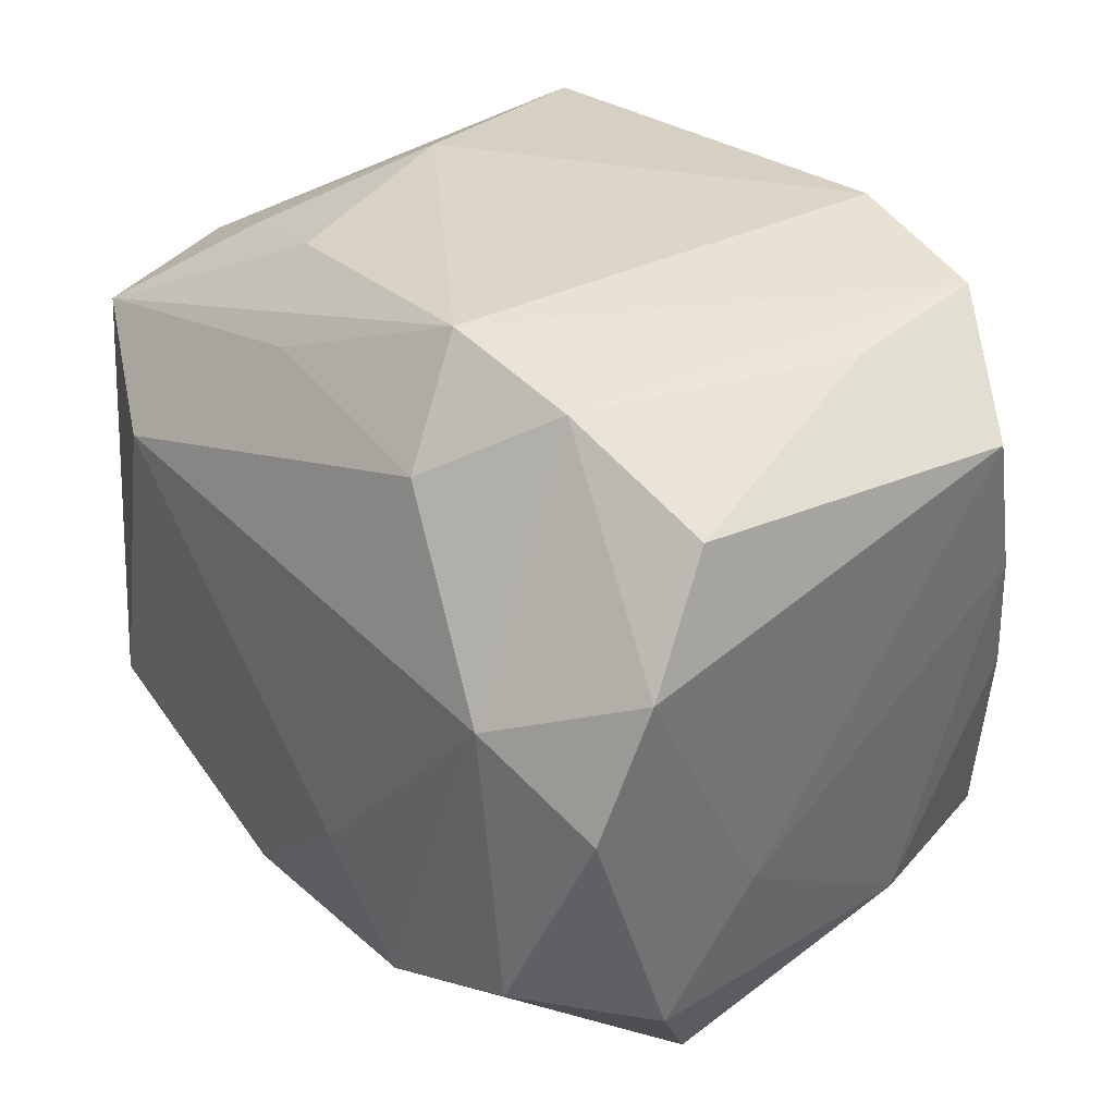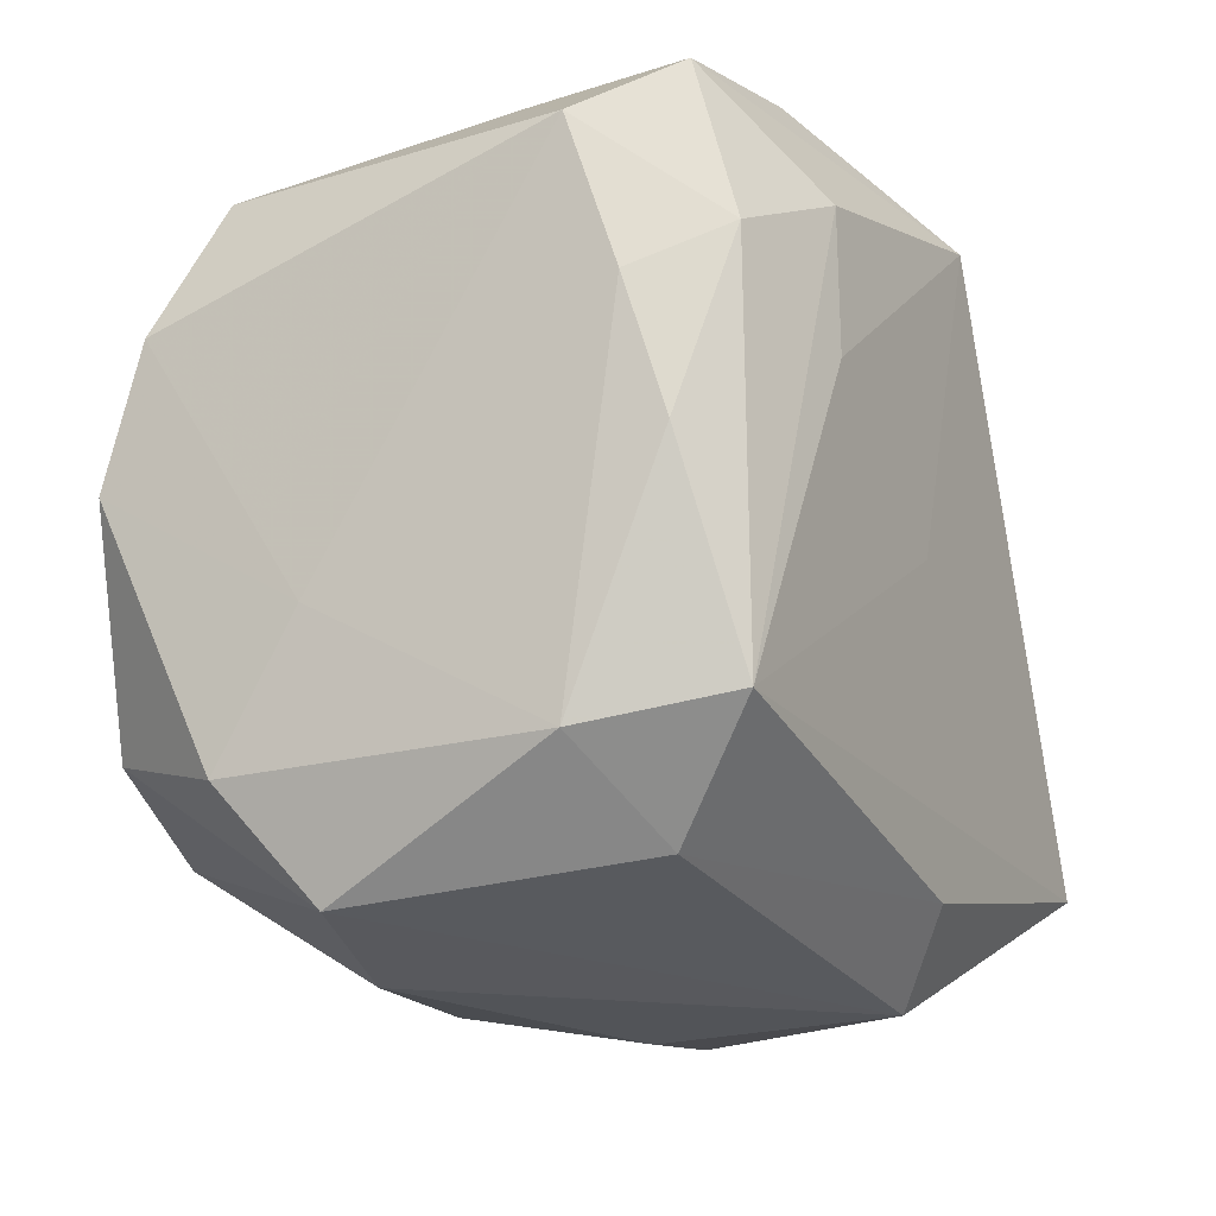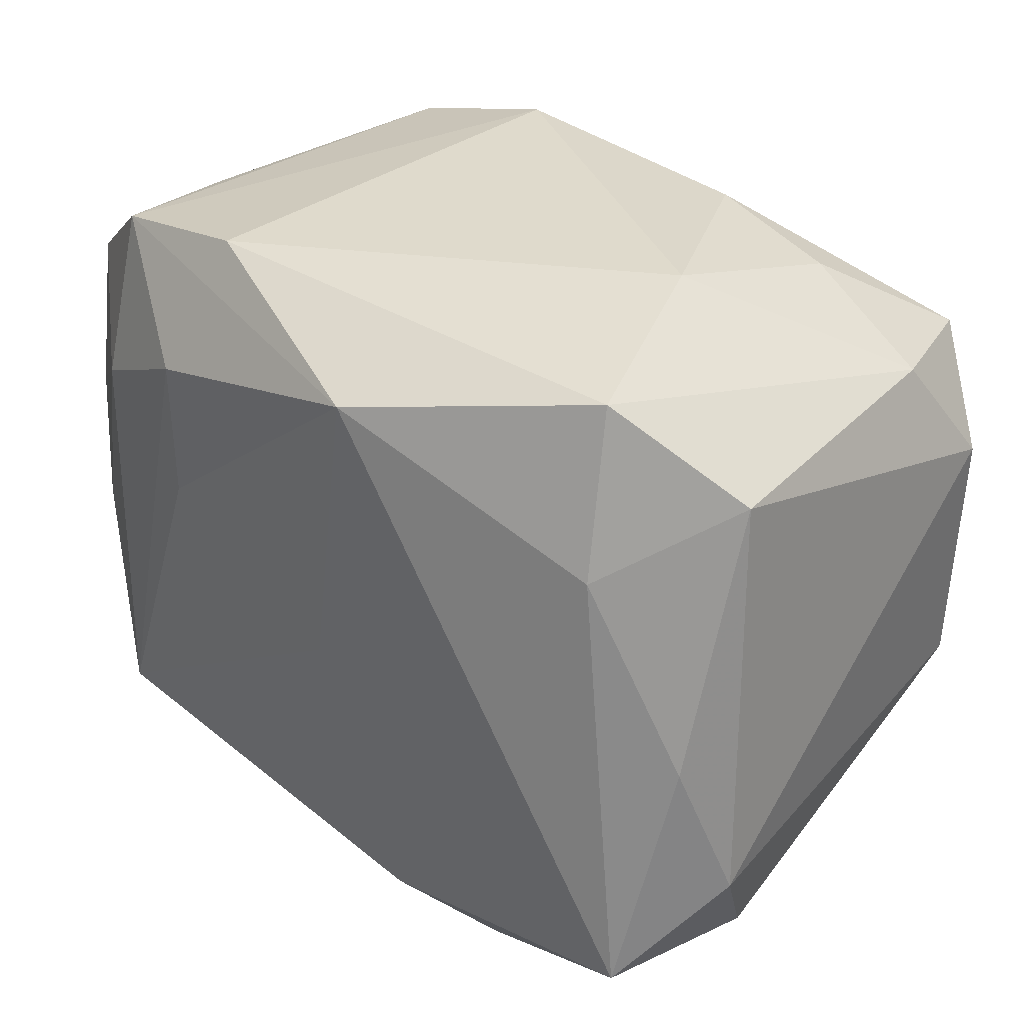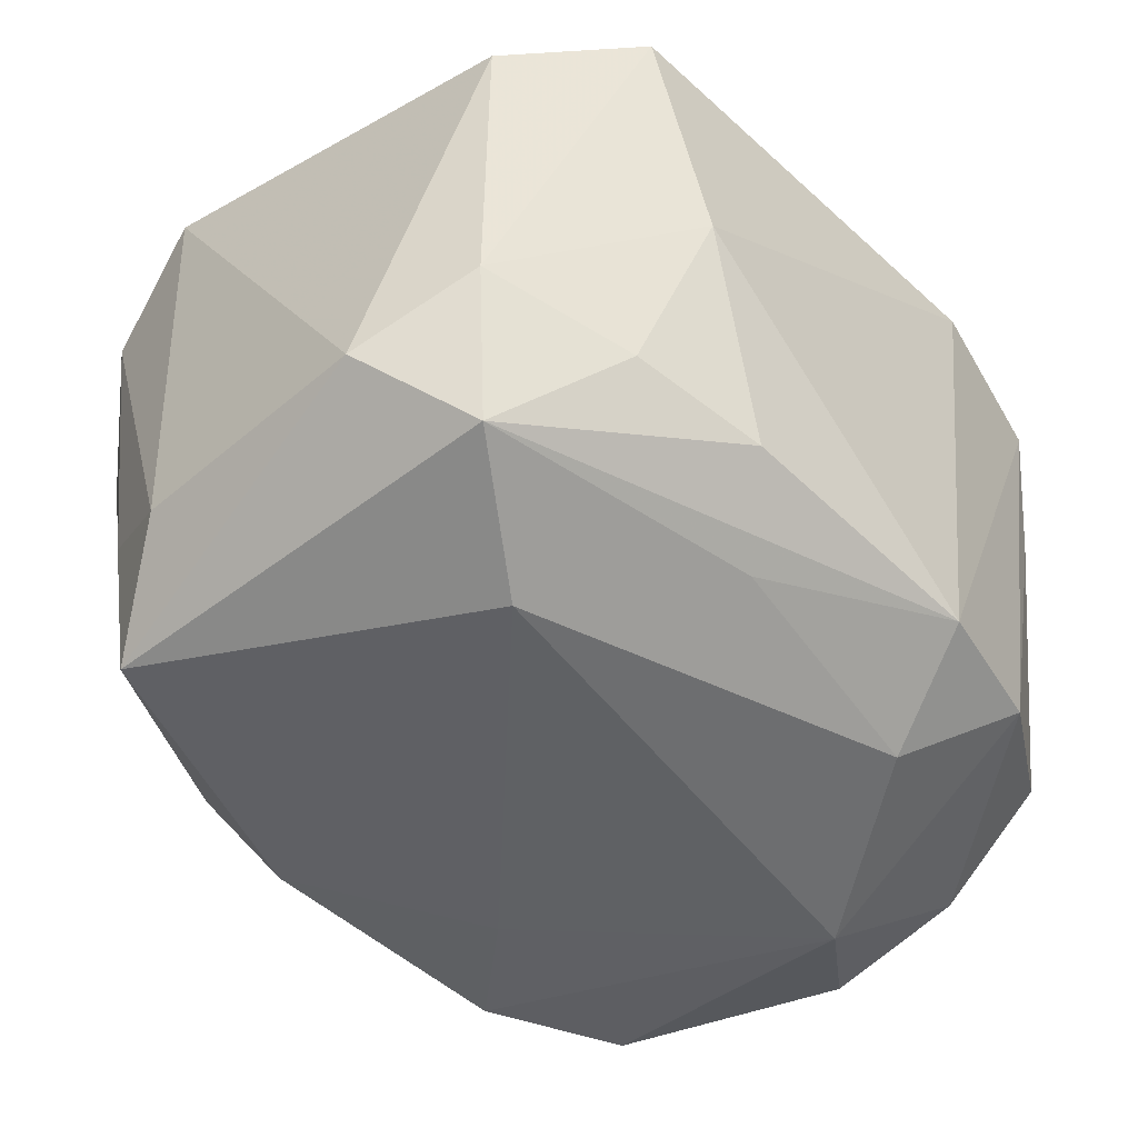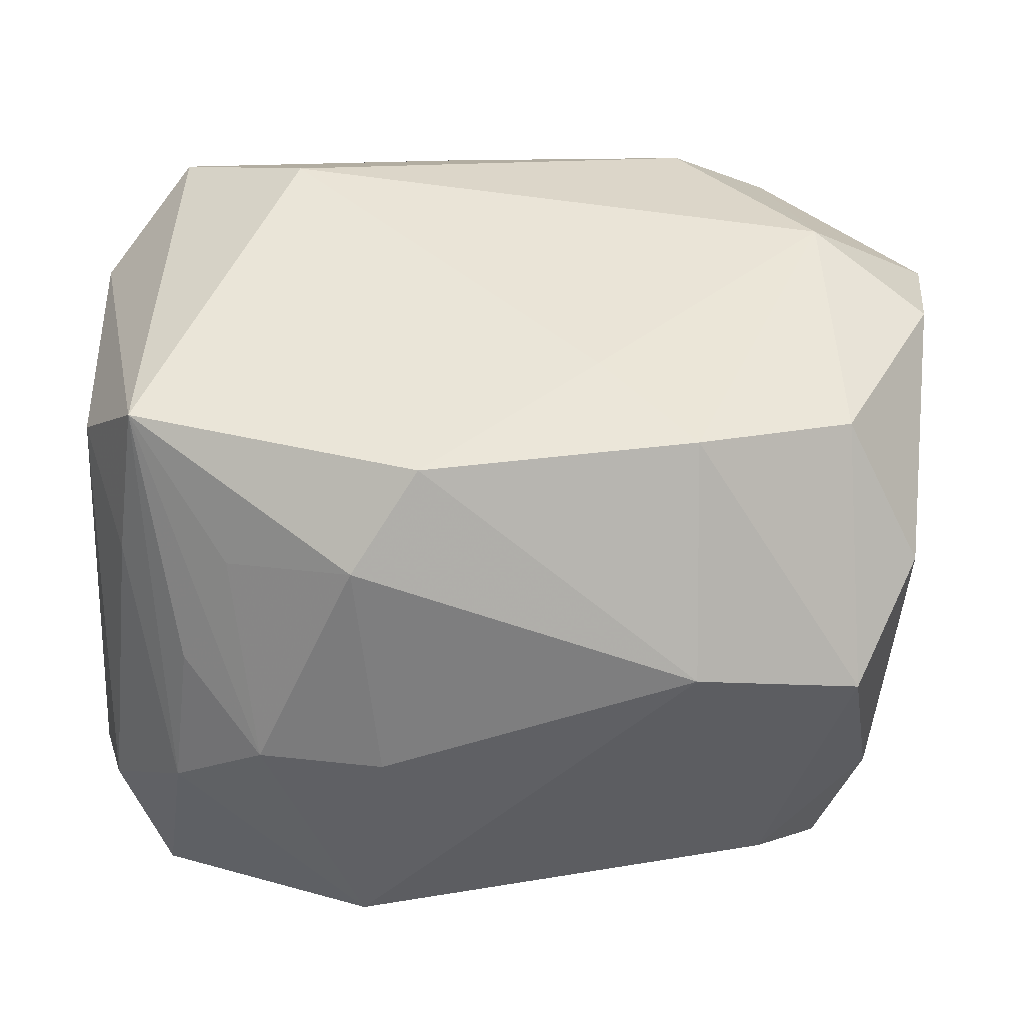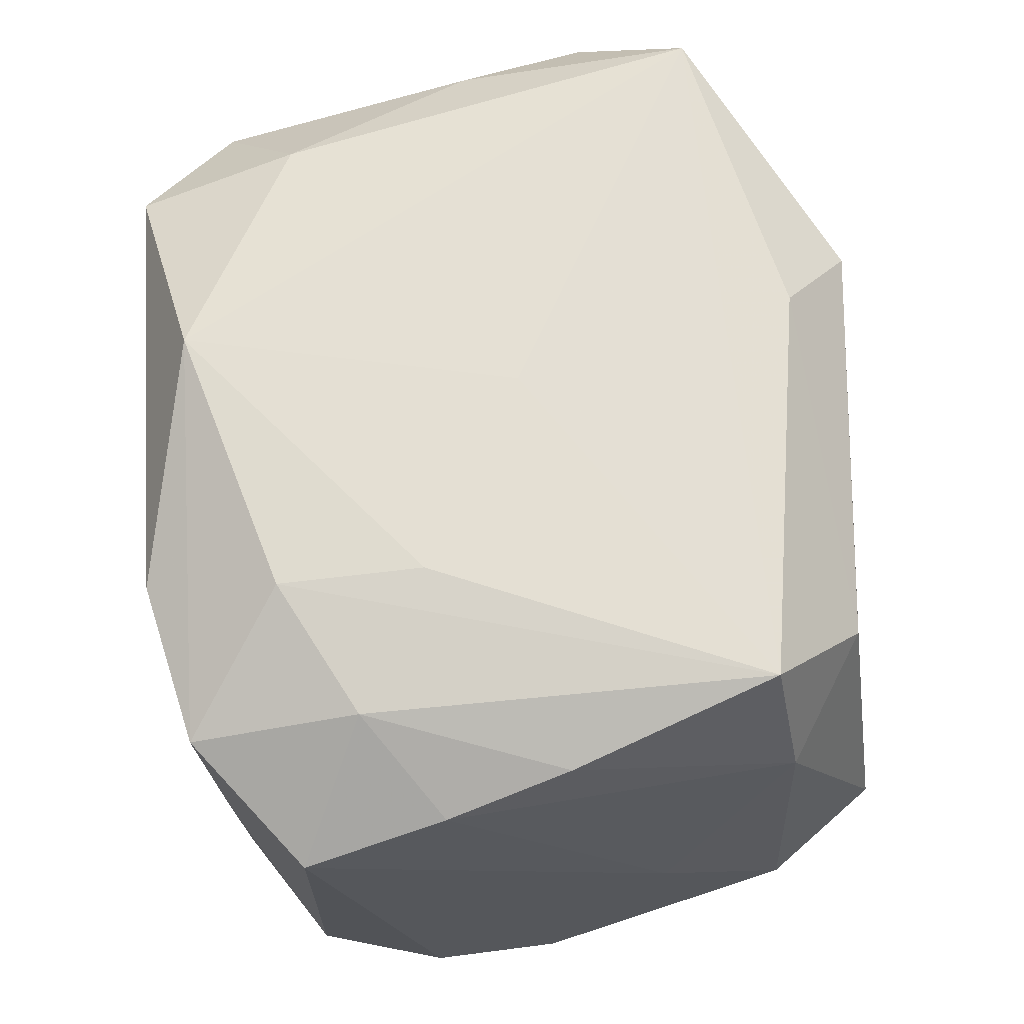
<metadata>
{"format":"obj","ext":"obj","renderer":"f3d","projection":"perspective","resolution":1024,"background":"white","views":[{"elev":28.8,"azim":-129.7,"up":"+Y"},{"elev":-20.9,"azim":-68.2,"up":"+Y"},{"elev":34.6,"azim":36.2,"up":"+Y"},{"elev":-46.4,"azim":132.5,"up":"+Z"},{"elev":-47.6,"azim":177.4,"up":"+Y"},{"elev":61.5,"azim":-96.2,"up":"+Z"}]}
</metadata>
<code>
v 0.02338 -0.006076 -0.01025
v -0.01547 0.01743 -0.01169
v -0.0096 0.01345 -0.0163
v -0.02246 -0.001243 0.01172
v 0.002066 0.01727 0.01857
v 0.002906 -0.01654 0.01597
v -0.02383 0.005573 0.009977
v -0.02277 -0.0006183 -0.01602
v 0.01244 0.007942 -0.01829
v -0.007641 0.01929 -0.01213
v -0.0186 0.01868 0.01148
v 0.004987 -0.01587 -0.01657
v -0.02146 -0.01443 -0.01027
v -0.02259 -0.007153 -0.005569
v 0.01498 0.01962 0.01352
v 0.006437 -0.02133 -0.0002006
v -0.01504 -0.01813 0.009171
v 0.01393 0.0171 -0.009069
v -0.01928 -0.01257 0.01415
v 0.02105 0.0001442 0.01507
v 0.0202 -0.01103 -0.01547
v -0.01676 0.003626 -0.01829
v 0.01304 -0.02035 0.0002386
v -0.01216 0.0133 0.01626
v 0.01791 -0.01788 0.004765
v 0.007369 -0.02073 0.01255
v -0.0184 -0.01999 -0.006148
v 0.01488 -0.01595 -0.009721
v -0.02375 0.006527 -0.0135
v 0.02156 0.01447 0.01044
v -0.02484 0.01332 0.007707
v -0.01925 0.01739 0.003354
v 0.0194 0.01262 -0.01493
v -0.009985 0.02048 0.01302
v 0.01731 -0.01664 -0.003312
v -0.01734 -0.01181 -0.01724
v -0.001399 -0.0006567 0.01706
v -0.00423 -0.00885 -0.01829
v 0.01942 -0.01264 0.01835
v -0.009729 -0.02133 -0.00754
v 0.0238 0.007956 -0.01031
v 0.003535 0.01503 -0.01447
v 0.008268 -0.01863 -0.01175
v -0.01203 0.005474 0.01627
v -0.009199 -0.01457 -0.01796
v 0.02097 -0.01199 -0.006874
v 0.006755 0.01859 -0.01053
v 0.02365 -0.007139 0.01361
v 0.01126 0.02002 0.001136
v -0.02112 -0.01393 0.00621
v -0.019 0.009605 0.0139
v -0.02279 0.01322 -0.009823
v 0.02201 -0.01359 0.00957
v 0.02135 0.01405 -0.00667
v 0.01583 0.01077 0.01617
f 36 22 45
f 29 31 52
f 15 5 55
f 34 5 15
f 38 22 9
f 45 22 38
f 9 21 38
f 9 22 3
f 14 31 29
f 26 25 39
f 39 55 5
f 30 54 15
f 15 55 30
f 33 21 9
f 33 18 54
f 27 36 45
f 26 17 27
f 19 24 51
f 44 24 19
f 5 24 44
f 11 34 10
f 31 51 11
f 11 51 24
f 11 24 5
f 5 34 11
f 45 38 12
f 12 38 21
f 21 43 12
f 8 14 29
f 29 22 8
f 22 36 8
f 25 21 46
f 46 21 1
f 48 39 53
f 53 39 25
f 53 1 48
f 25 46 53
f 53 46 1
f 6 39 19
f 26 39 6
f 19 17 6
f 6 17 26
f 47 33 10
f 18 33 47
f 15 54 49
f 54 18 49
f 18 47 49
f 49 47 10
f 49 34 15
f 10 34 49
f 48 30 20
f 20 30 55
f 20 39 48
f 55 39 20
f 1 21 41
f 21 33 41
f 41 33 54
f 54 30 41
f 48 1 41
f 41 30 48
f 42 3 10
f 10 33 42
f 9 3 42
f 42 33 9
f 16 43 23
f 23 26 16
f 23 25 26
f 50 17 19
f 50 27 17
f 40 43 16
f 16 26 40
f 26 27 40
f 40 27 45
f 45 12 40
f 40 12 43
f 19 51 4
f 4 50 19
f 37 39 5
f 5 44 37
f 19 39 37
f 37 44 19
f 2 11 10
f 10 3 2
f 29 52 2
f 2 22 29
f 2 3 22
f 14 8 13
f 13 50 14
f 27 50 13
f 36 27 13
f 13 8 36
f 35 21 25
f 25 23 35
f 35 23 21
f 28 43 21
f 21 23 28
f 28 23 43
f 7 51 31
f 7 4 51
f 50 4 7
f 31 14 7
f 14 50 7
f 32 2 52
f 11 2 32
f 32 52 31
f 31 11 32

</code>
